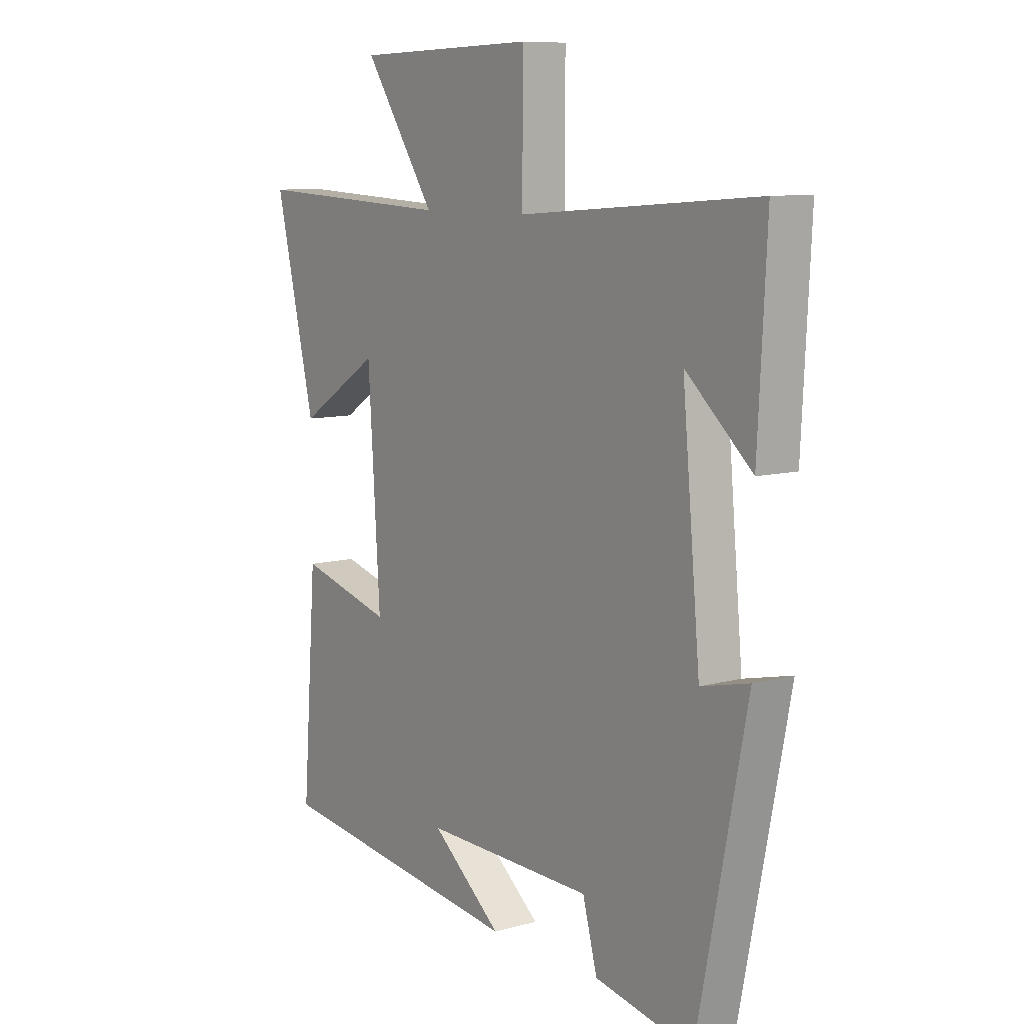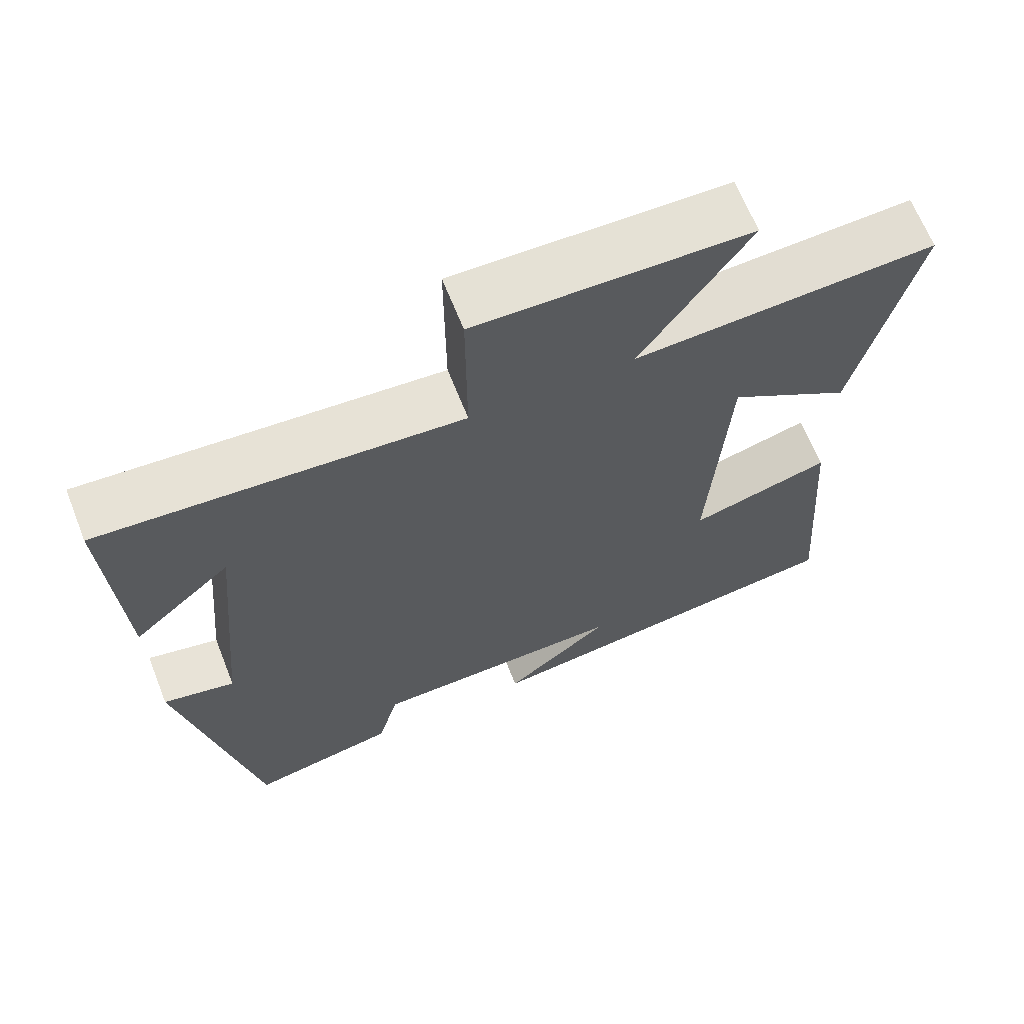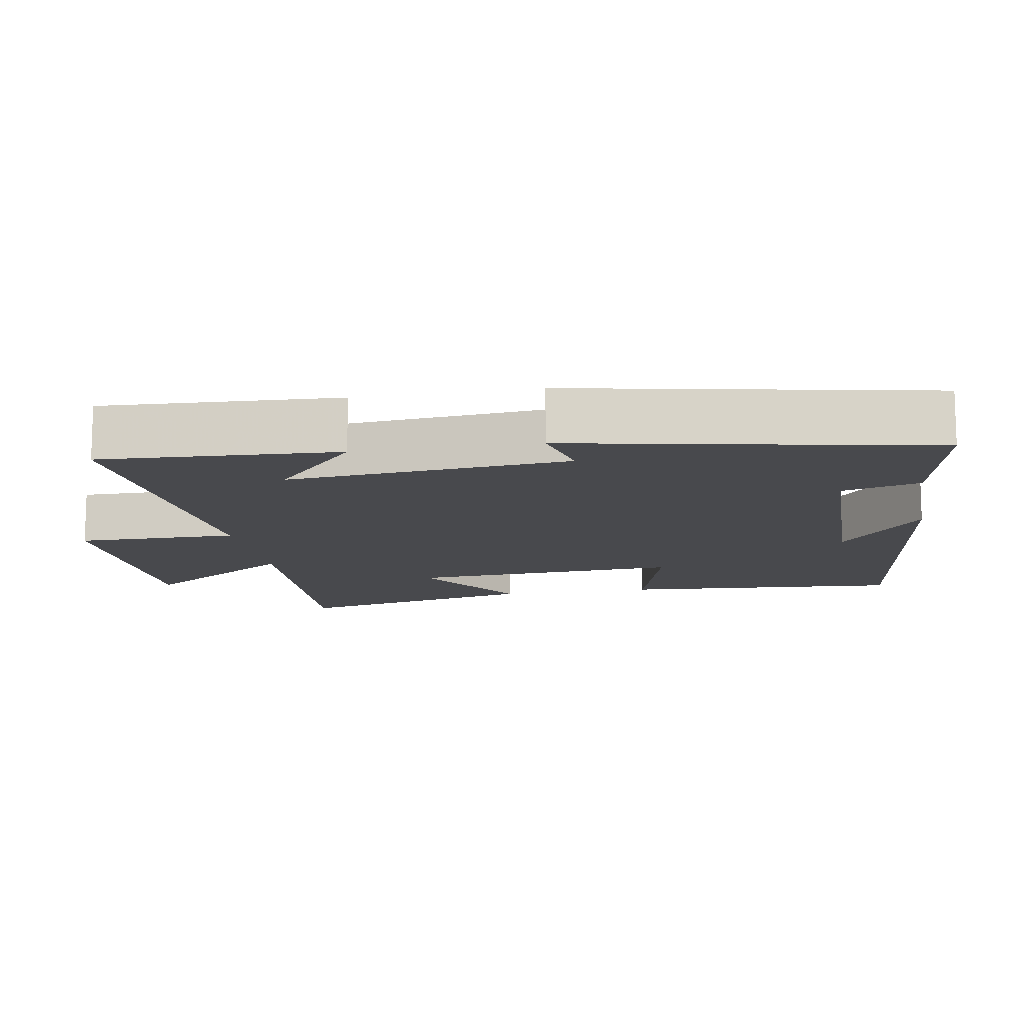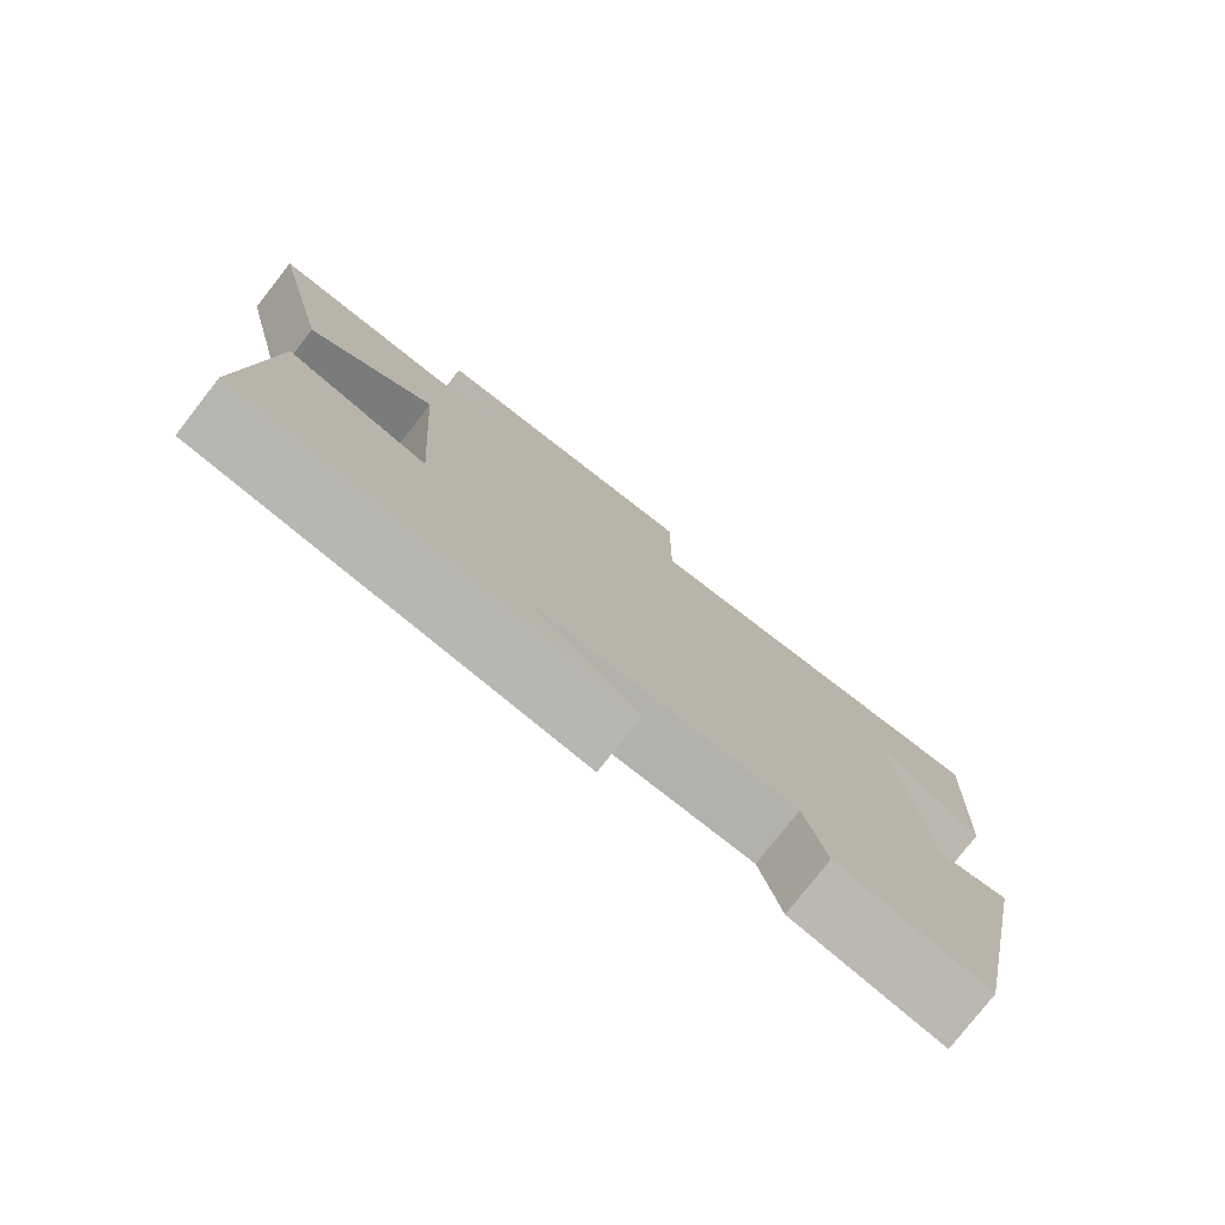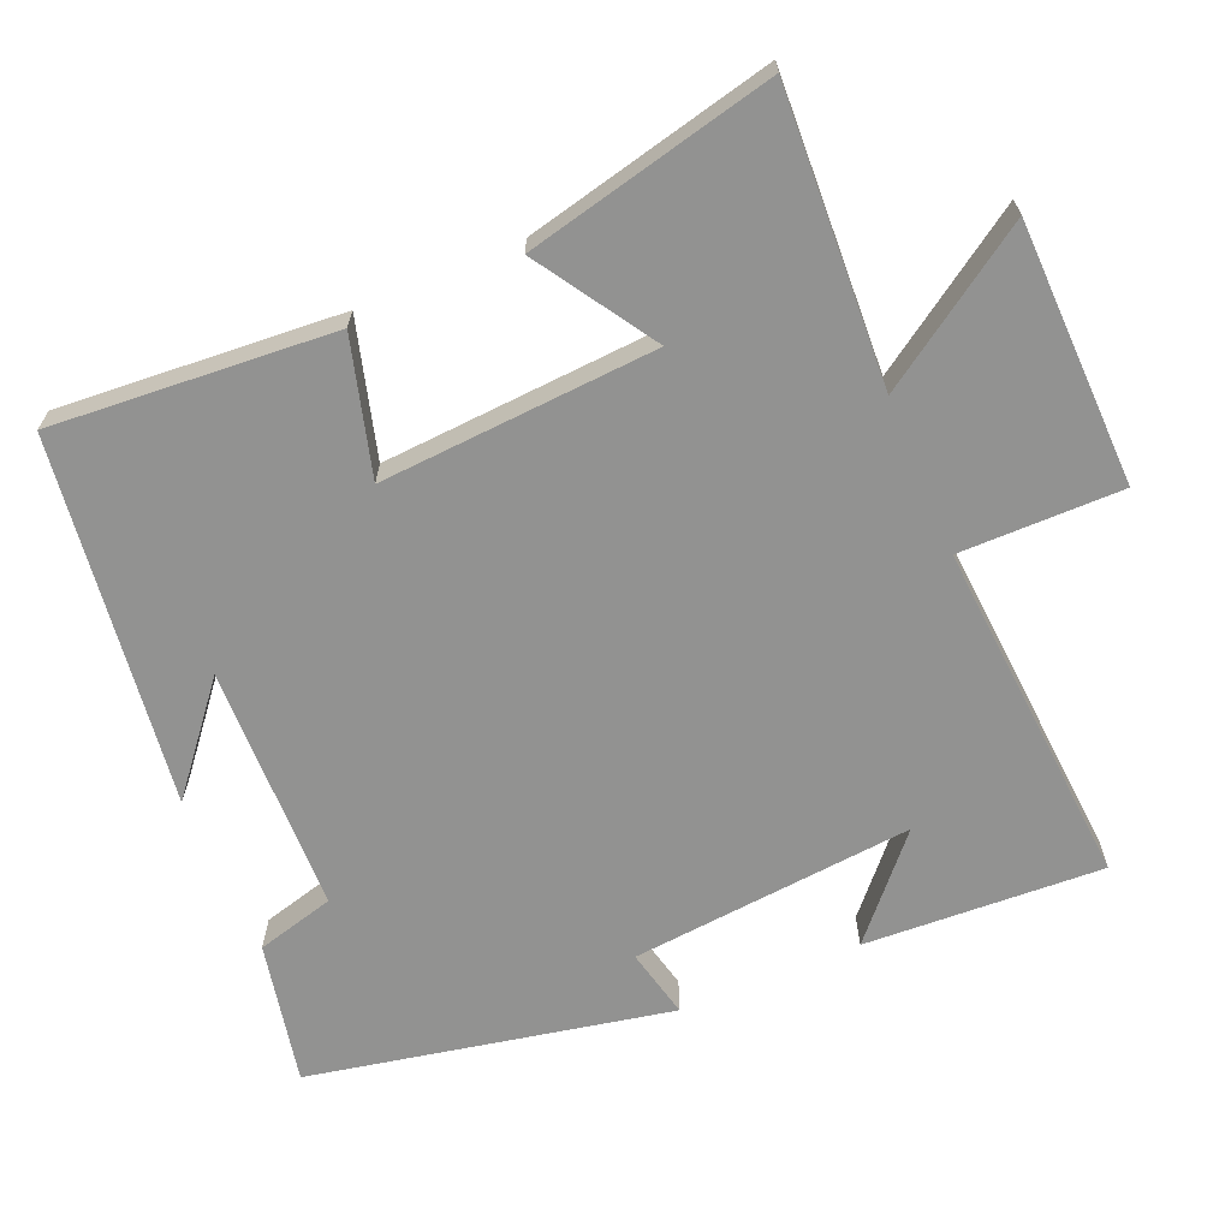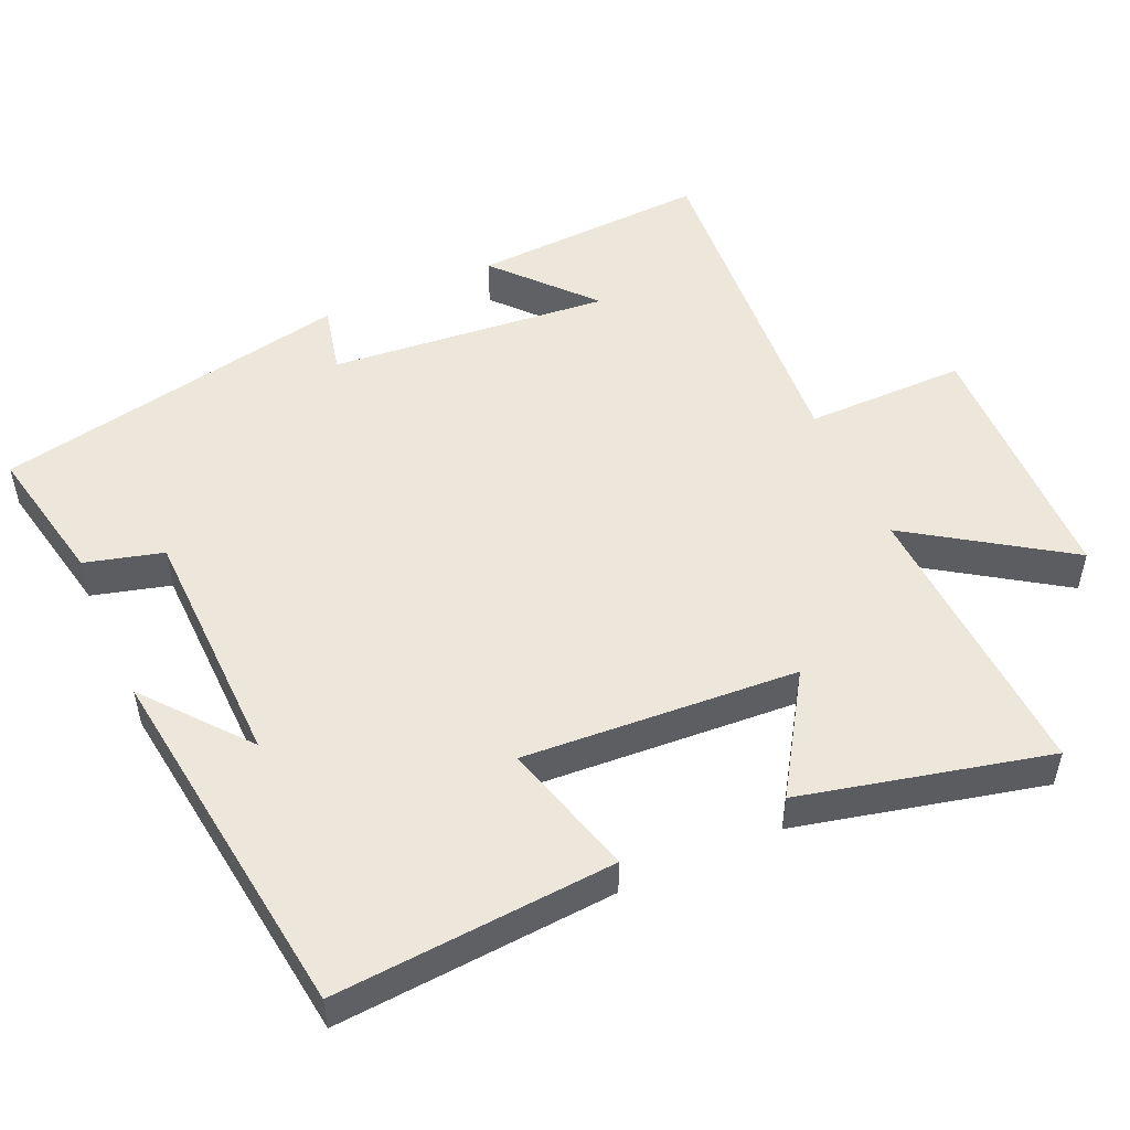
<metadata>
{"format":"obj","ext":"obj","renderer":"f3d","projection":"perspective","resolution":1024,"background":"white","views":[{"elev":9.1,"azim":53.7,"up":"+Z"},{"elev":65.9,"azim":158.4,"up":"+Z"},{"elev":-12.5,"azim":100.0,"up":"+Y"},{"elev":-78.4,"azim":-38.0,"up":"+Z"},{"elev":-66.3,"azim":-67.0,"up":"+Y"},{"elev":51.2,"azim":-114.0,"up":"+Y"}]}
</metadata>
<code>
v 0.401 0.07 -0.54
v 0.205 0.07 -0.5
v 0.176 0.07 -0.392
v -0.164 0.07 -0.384
v -0.023 0.07 -0.5
v -0.529 0.07 -0.434
v -0.5 0.07 -0.046
v -0.313 0.07 -0.098
v -0.337 0.07 0.282
v -0.5 0.07 0.178
v -0.58 0.07 0.521
v -0.179 0.07 0.5
v -0.322 0.07 0.715
v 0.04 0.07 0.723
v 0.039 0.07 0.5
v 0.517 0.07 0.534
v 0.5 0.07 0.206
v 0.368 0.07 0.324
v 0.404 0.07 -0.066
v 0.5 0.07 -0.044
v 0.401 0 -0.54
v 0.205 0 -0.5
v 0.176 0 -0.392
v -0.164 0 -0.384
v -0.023 0 -0.5
v -0.529 0 -0.434
v -0.5 0 -0.046
v -0.313 0 -0.098
v -0.337 0 0.282
v -0.5 0 0.178
v -0.58 0 0.521
v -0.179 0 0.5
v -0.322 0 0.715
v 0.04 0 0.723
v 0.039 0 0.5
v 0.517 0 0.534
v 0.5 0 0.206
v 0.368 0 0.324
v 0.404 0 -0.066
v 0.5 0 -0.044
f 1 2 3
f 20 1 3
f 19 20 3
f 18 19 3 4
f 16 17 18
f 15 16 18 4
f 12 13 14 15
f 12 15 4
f 9 10 11 12
f 8 9 12 4
f 7 8 4
f 6 7 4
f 4 5 6
f 23 22 21
f 23 21 40
f 23 40 39
f 24 23 39 38
f 38 37 36
f 24 38 36 35
f 35 34 33 32
f 24 35 32
f 32 31 30 29
f 24 32 29 28
f 24 28 27
f 24 27 26
f 26 25 24
f 1 21 22 2
f 2 22 23 3
f 3 23 24 4
f 4 24 25 5
f 5 25 26 6
f 6 26 27 7
f 7 27 28 8
f 8 28 29 9
f 9 29 30 10
f 10 30 31 11
f 11 31 32 12
f 12 32 33 13
f 13 33 34 14
f 14 34 35 15
f 15 35 36 16
f 16 36 37 17
f 17 37 38 18
f 18 38 39 19
f 19 39 40 20
f 20 40 21 1

</code>
